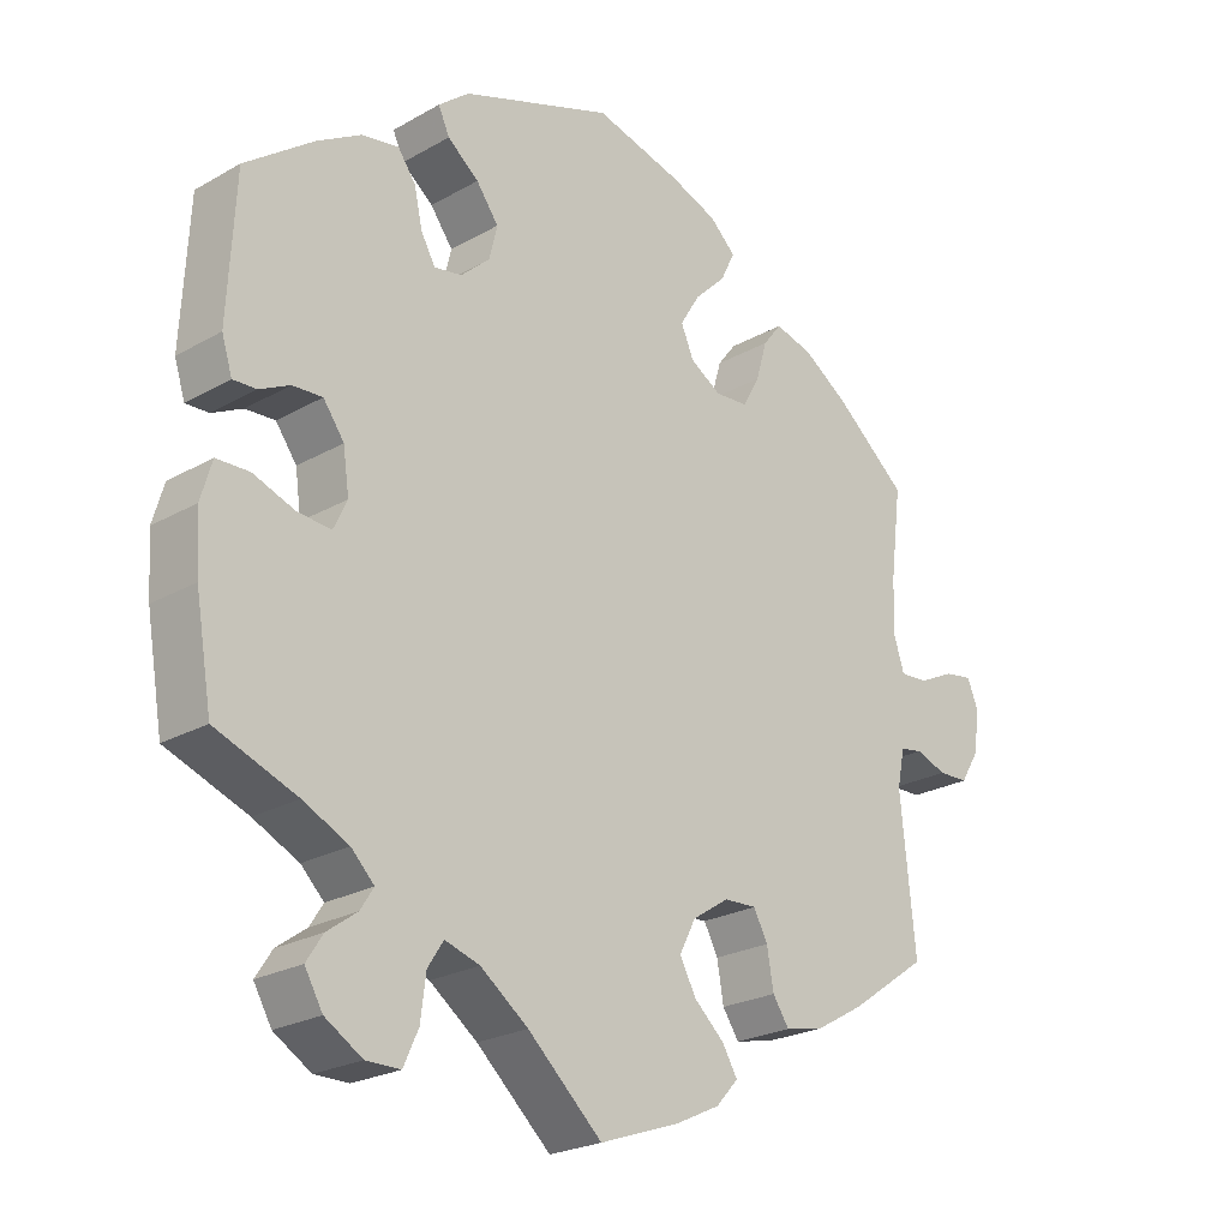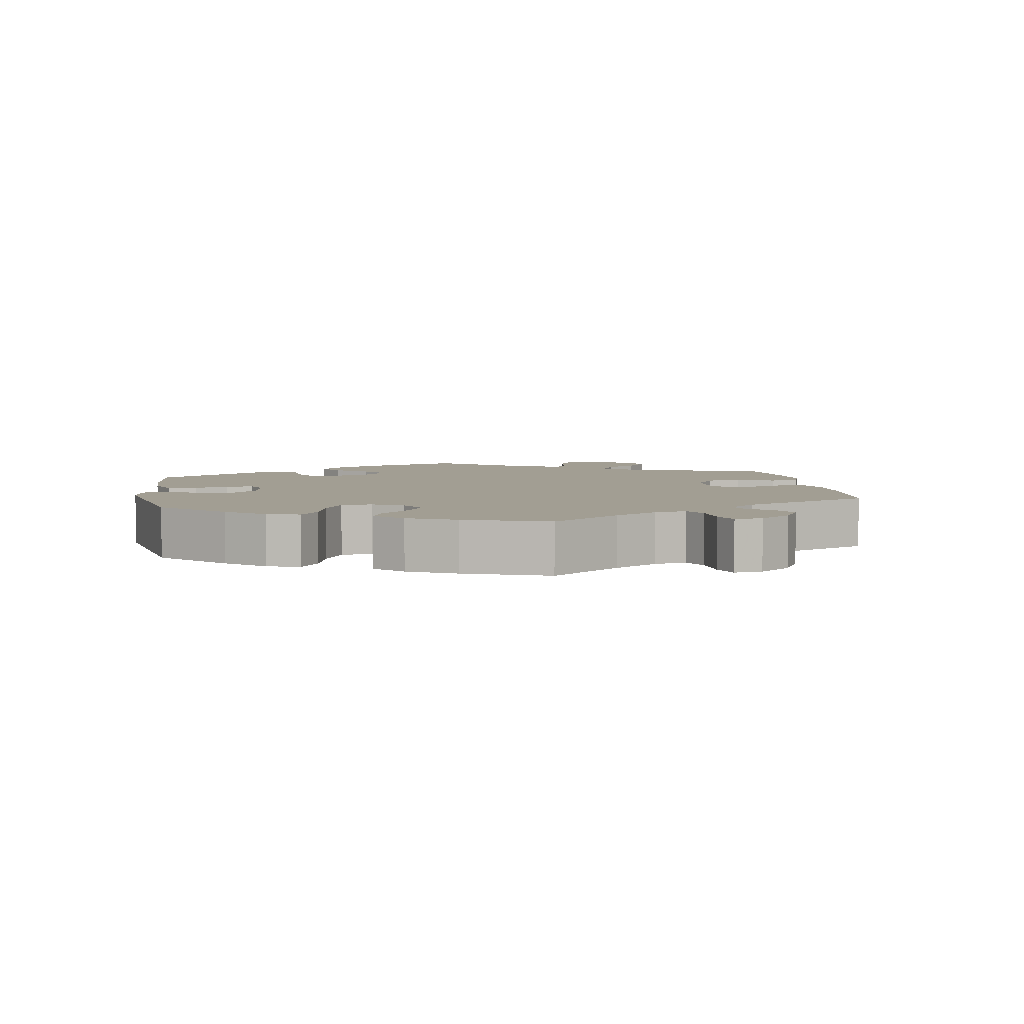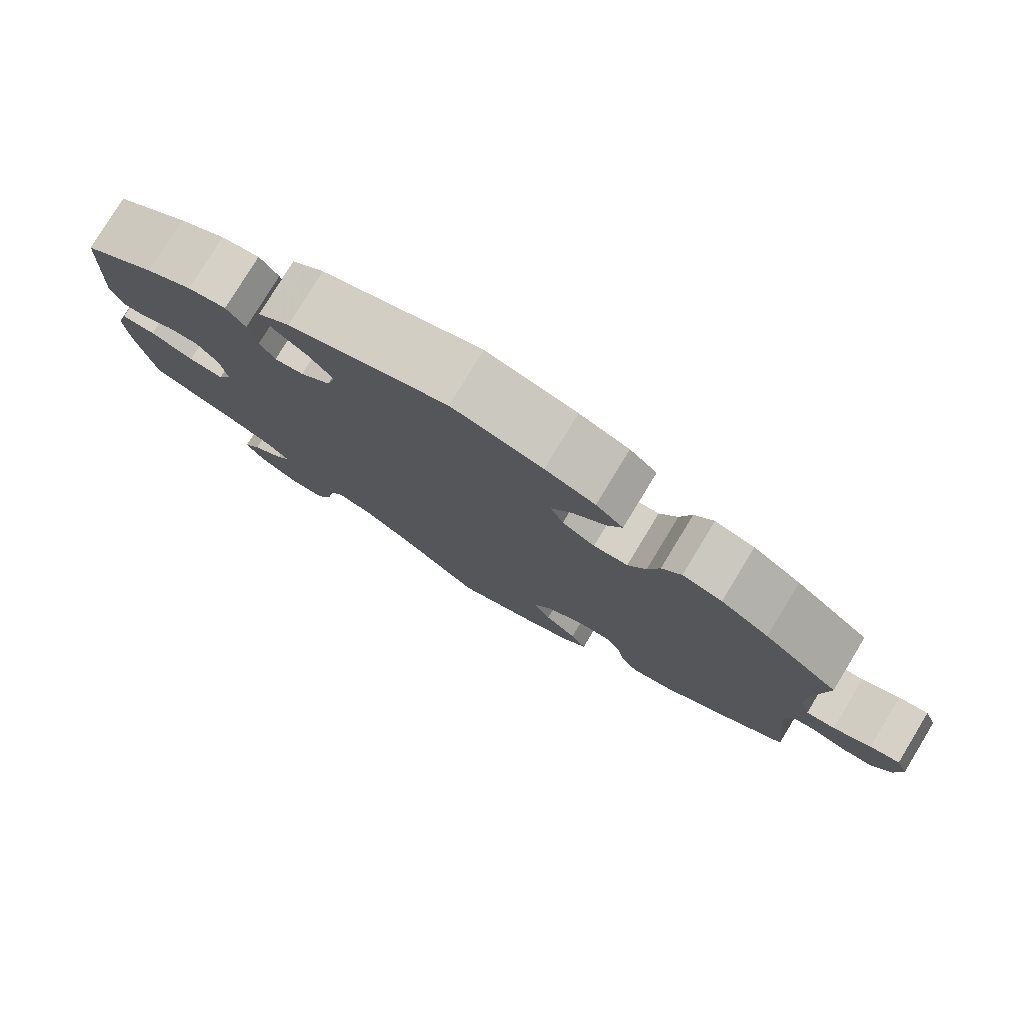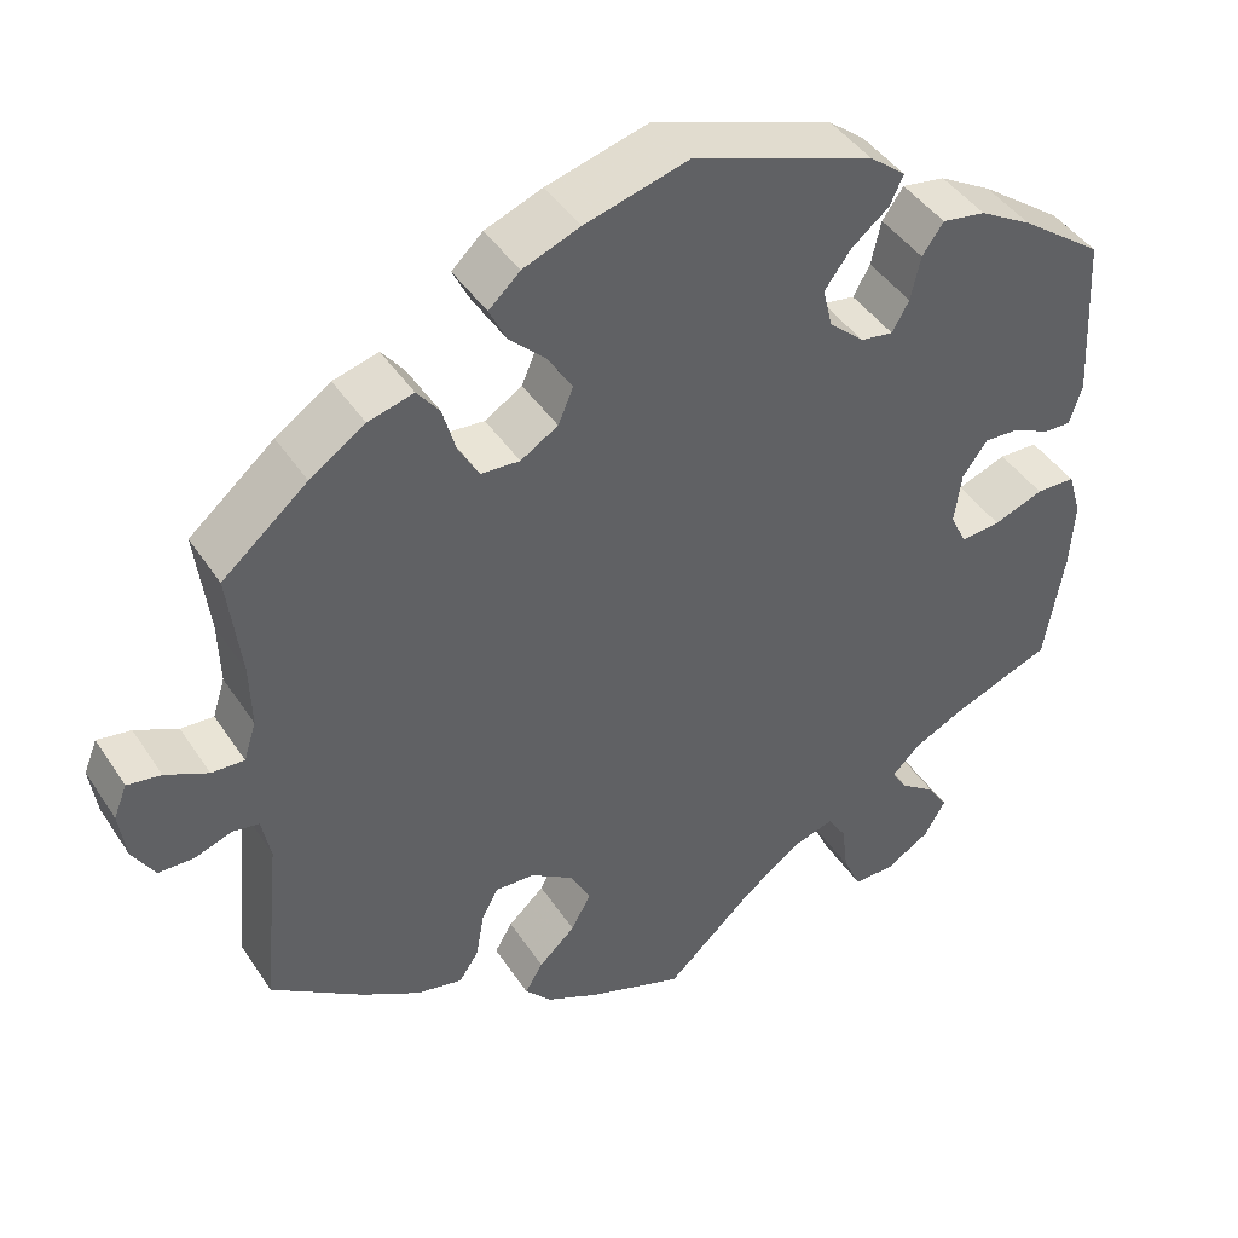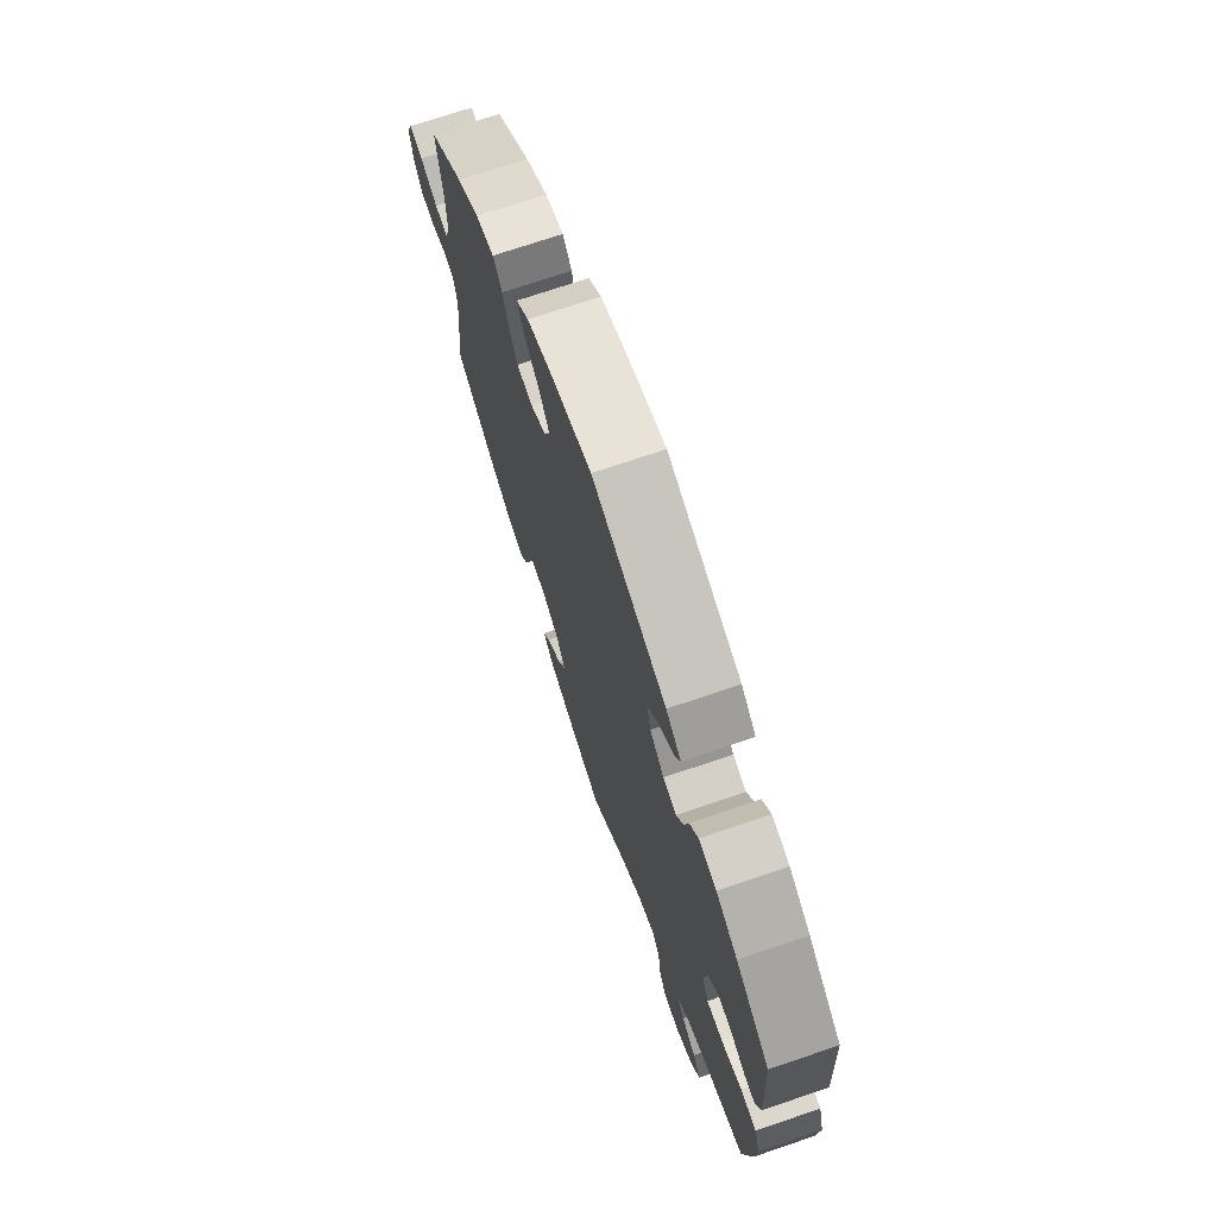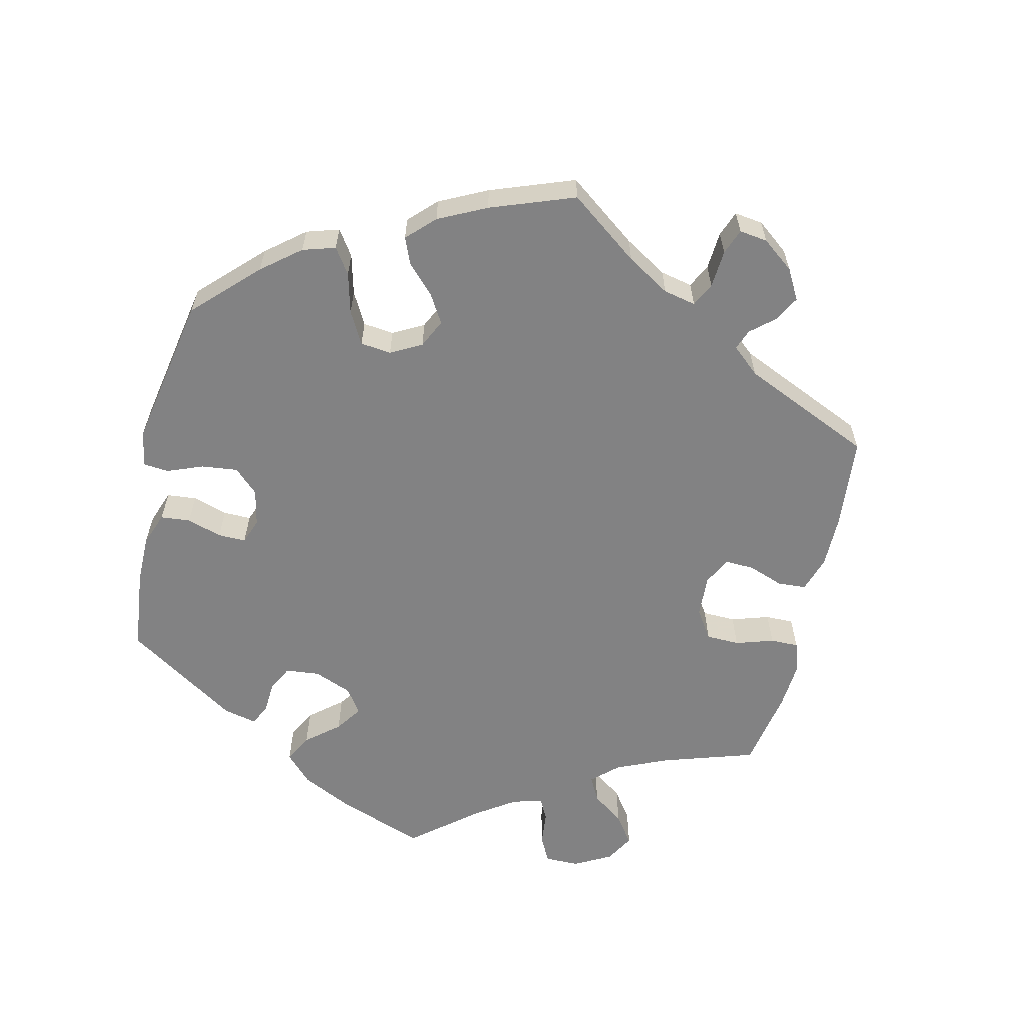
<metadata>
{"format":"obj","ext":"obj","renderer":"f3d","projection":"perspective","resolution":1024,"background":"white","views":[{"elev":-23.4,"azim":-46.2,"up":"+Z"},{"elev":5.1,"azim":51.2,"up":"+Y"},{"elev":78.9,"azim":31.3,"up":"+Z"},{"elev":43.2,"azim":149.1,"up":"+Z"},{"elev":72.0,"azim":-108.8,"up":"+Z"},{"elev":-60.8,"azim":47.2,"up":"+Y"}]}
</metadata>
<code>
v 0.115 0.07 0.546
v 0.179 0.07 0.521
v 0.214 0.07 0.488
v 0.195 0.07 0.449
v 0.153 0.07 0.408
v 0.126 0.07 0.364
v 0.143 0.07 0.324
v 0.185 0.07 0.298
v 0.229 0.07 0.301
v 0.252 0.07 0.342
v 0.267 0.07 0.394
v 0.292 0.07 0.426
v 0.343 0.07 0.412
v 0.405 0.07 0.37
v 0.501 0.07 0.289
v 0.486 0.07 0.169
v 0.484 0.07 0.098
v 0.498 0.07 0.054
v 0.535 0.07 0.056
v 0.583 0.07 0.079
v 0.621 0.07 0.085
v 0.636 0.07 0.048
v 0.628 0.07 -0.008
v 0.603 0.07 -0.049
v 0.563 0.07 -0.05
v 0.521 0.07 -0.035
v 0.491 0.07 -0.04
v 0.481 0.07 -0.09
v 0.501 0.07 -0.289
v 0.396 0.07 -0.362
v 0.331 0.07 -0.399
v 0.279 0.07 -0.41
v 0.257 0.07 -0.377
v 0.248 0.07 -0.325
v 0.229 0.07 -0.289
v 0.185 0.07 -0.291
v 0.136 0.07 -0.323
v 0.114 0.07 -0.366
v 0.136 0.07 -0.407
v 0.177 0.07 -0.445
v 0.197 0.07 -0.479
v 0.167 0.07 -0.512
v 0.108 0.07 -0.54
v 0 0.07 -0.578
v -0.1 0.07 -0.486
v -0.164 0.07 -0.438
v -0.211 0.07 -0.423
v -0.232 0.07 -0.456
v -0.239 0.07 -0.512
v -0.259 0.07 -0.556
v -0.305 0.07 -0.556
v -0.355 0.07 -0.525
v -0.379 0.07 -0.483
v -0.357 0.07 -0.449
v -0.317 0.07 -0.42
v -0.299 0.07 -0.392
v -0.33 0.07 -0.361
v -0.391 0.07 -0.331
v -0.5 0.07 -0.289
v -0.522 0.07 -0.159
v -0.527 0.07 -0.082
v -0.512 0.07 -0.031
v -0.468 0.07 -0.03
v -0.412 0.07 -0.051
v -0.367 0.07 -0.055
v -0.349 0.07 -0.017
v -0.357 0.07 0.04
v -0.385 0.07 0.079
v -0.425 0.07 0.077
v -0.466 0.07 0.057
v -0.497 0.07 0.056
v -0.511 0.07 0.101
v -0.501 0.07 0.288
v -0.408 0.07 0.356
v -0.349 0.07 0.39
v -0.3 0.07 0.398
v -0.276 0.07 0.364
v -0.265 0.07 0.314
v -0.246 0.07 0.28
v -0.209 0.07 0.286
v -0.17 0.07 0.321
v -0.159 0.07 0.366
v -0.189 0.07 0.407
v -0.231 0.07 0.441
v -0.246 0.07 0.474
v -0.205 0.07 0.507
v -0.001 0.07 0.578
v 0.115 0 0.546
v 0.179 0 0.521
v 0.214 0 0.488
v 0.195 0 0.449
v 0.153 0 0.408
v 0.126 0 0.364
v 0.143 0 0.324
v 0.185 0 0.298
v 0.229 0 0.301
v 0.252 0 0.342
v 0.267 0 0.394
v 0.292 0 0.426
v 0.343 0 0.412
v 0.405 0 0.37
v 0.501 0 0.289
v 0.486 0 0.169
v 0.484 0 0.098
v 0.498 0 0.054
v 0.535 0 0.056
v 0.583 0 0.079
v 0.621 0 0.085
v 0.636 0 0.048
v 0.628 0 -0.008
v 0.603 0 -0.049
v 0.563 0 -0.05
v 0.521 0 -0.035
v 0.491 0 -0.04
v 0.481 0 -0.09
v 0.501 0 -0.289
v 0.396 0 -0.362
v 0.331 0 -0.399
v 0.279 0 -0.41
v 0.257 0 -0.377
v 0.248 0 -0.325
v 0.229 0 -0.289
v 0.185 0 -0.291
v 0.136 0 -0.323
v 0.114 0 -0.366
v 0.136 0 -0.407
v 0.177 0 -0.445
v 0.197 0 -0.479
v 0.167 0 -0.512
v 0.108 0 -0.54
v 0 0 -0.578
v -0.1 0 -0.486
v -0.164 0 -0.438
v -0.211 0 -0.423
v -0.232 0 -0.456
v -0.239 0 -0.512
v -0.259 0 -0.556
v -0.305 0 -0.556
v -0.355 0 -0.525
v -0.379 0 -0.483
v -0.357 0 -0.449
v -0.317 0 -0.42
v -0.299 0 -0.392
v -0.33 0 -0.361
v -0.391 0 -0.331
v -0.5 0 -0.289
v -0.522 0 -0.159
v -0.527 0 -0.082
v -0.512 0 -0.031
v -0.468 0 -0.03
v -0.412 0 -0.051
v -0.367 0 -0.055
v -0.349 0 -0.017
v -0.357 0 0.04
v -0.385 0 0.079
v -0.425 0 0.077
v -0.466 0 0.057
v -0.497 0 0.056
v -0.511 0 0.101
v -0.501 0 0.288
v -0.408 0 0.356
v -0.349 0 0.39
v -0.3 0 0.398
v -0.276 0 0.364
v -0.265 0 0.314
v -0.246 0 0.28
v -0.209 0 0.286
v -0.17 0 0.321
v -0.159 0 0.366
v -0.189 0 0.407
v -0.231 0 0.441
v -0.246 0 0.474
v -0.205 0 0.507
v -0.001 0 0.578
f 83 84 85 86
f 82 83 86 87
f 81 82 87 1
f 75 76 77 78
f 75 78 79
f 74 75 79
f 73 74 79
f 72 73 79
f 69 70 71 72
f 68 69 72 79
f 67 68 79 80
f 61 62 63 64
f 61 64 65
f 58 59 60 61
f 57 58 61 65
f 56 57 65 66
f 52 53 54 55
f 52 55 56
f 51 52 56
f 48 49 50 51
f 47 48 51 56
f 46 47 56 66
f 42 43 44 45
f 39 40 41 42
f 38 39 42 45
f 37 38 45 46
f 31 32 33 34
f 31 34 35
f 28 29 30 31
f 27 28 31 35
f 23 24 25 26
f 23 26 27
f 22 23 27
f 19 20 21 22
f 18 19 22 27
f 17 18 27 35
f 13 14 15 16
f 10 11 12 13
f 9 10 13 16
f 8 9 16 17
f 2 3 4 5
f 2 5 6
f 1 2 6
f 81 1 6
f 80 81 6 7
f 36 37 46 66
f 36 66 67 80
f 17 35 36 80
f 7 8 17 80
f 173 172 171 170
f 174 173 170 169
f 88 174 169 168
f 165 164 163 162
f 166 165 162
f 166 162 161
f 166 161 160
f 166 160 159
f 159 158 157 156
f 166 159 156 155
f 167 166 155 154
f 151 150 149 148
f 152 151 148
f 148 147 146 145
f 152 148 145 144
f 153 152 144 143
f 142 141 140 139
f 143 142 139
f 143 139 138
f 138 137 136 135
f 143 138 135 134
f 153 143 134 133
f 132 131 130 129
f 129 128 127 126
f 132 129 126 125
f 133 132 125 124
f 121 120 119 118
f 122 121 118
f 118 117 116 115
f 122 118 115 114
f 113 112 111 110
f 114 113 110
f 114 110 109
f 109 108 107 106
f 114 109 106 105
f 122 114 105 104
f 103 102 101 100
f 100 99 98 97
f 103 100 97 96
f 104 103 96 95
f 92 91 90 89
f 93 92 89
f 93 89 88
f 93 88 168
f 94 93 168 167
f 153 133 124 123
f 167 154 153 123
f 167 123 122 104
f 167 104 95 94
f 1 88 89 2
f 2 89 90 3
f 3 90 91 4
f 4 91 92 5
f 5 92 93 6
f 6 93 94 7
f 7 94 95 8
f 8 95 96 9
f 9 96 97 10
f 10 97 98 11
f 11 98 99 12
f 12 99 100 13
f 13 100 101 14
f 14 101 102 15
f 15 102 103 16
f 16 103 104 17
f 17 104 105 18
f 18 105 106 19
f 19 106 107 20
f 20 107 108 21
f 21 108 109 22
f 22 109 110 23
f 23 110 111 24
f 24 111 112 25
f 25 112 113 26
f 26 113 114 27
f 27 114 115 28
f 28 115 116 29
f 29 116 117 30
f 30 117 118 31
f 31 118 119 32
f 32 119 120 33
f 33 120 121 34
f 34 121 122 35
f 35 122 123 36
f 36 123 124 37
f 37 124 125 38
f 38 125 126 39
f 39 126 127 40
f 40 127 128 41
f 41 128 129 42
f 42 129 130 43
f 43 130 131 44
f 44 131 132 45
f 45 132 133 46
f 46 133 134 47
f 47 134 135 48
f 48 135 136 49
f 49 136 137 50
f 50 137 138 51
f 51 138 139 52
f 52 139 140 53
f 53 140 141 54
f 54 141 142 55
f 55 142 143 56
f 56 143 144 57
f 57 144 145 58
f 58 145 146 59
f 59 146 147 60
f 60 147 148 61
f 61 148 149 62
f 62 149 150 63
f 63 150 151 64
f 64 151 152 65
f 65 152 153 66
f 66 153 154 67
f 67 154 155 68
f 68 155 156 69
f 69 156 157 70
f 70 157 158 71
f 71 158 159 72
f 72 159 160 73
f 73 160 161 74
f 74 161 162 75
f 75 162 163 76
f 76 163 164 77
f 77 164 165 78
f 78 165 166 79
f 79 166 167 80
f 80 167 168 81
f 81 168 169 82
f 82 169 170 83
f 83 170 171 84
f 84 171 172 85
f 85 172 173 86
f 86 173 174 87
f 87 174 88 1

</code>
